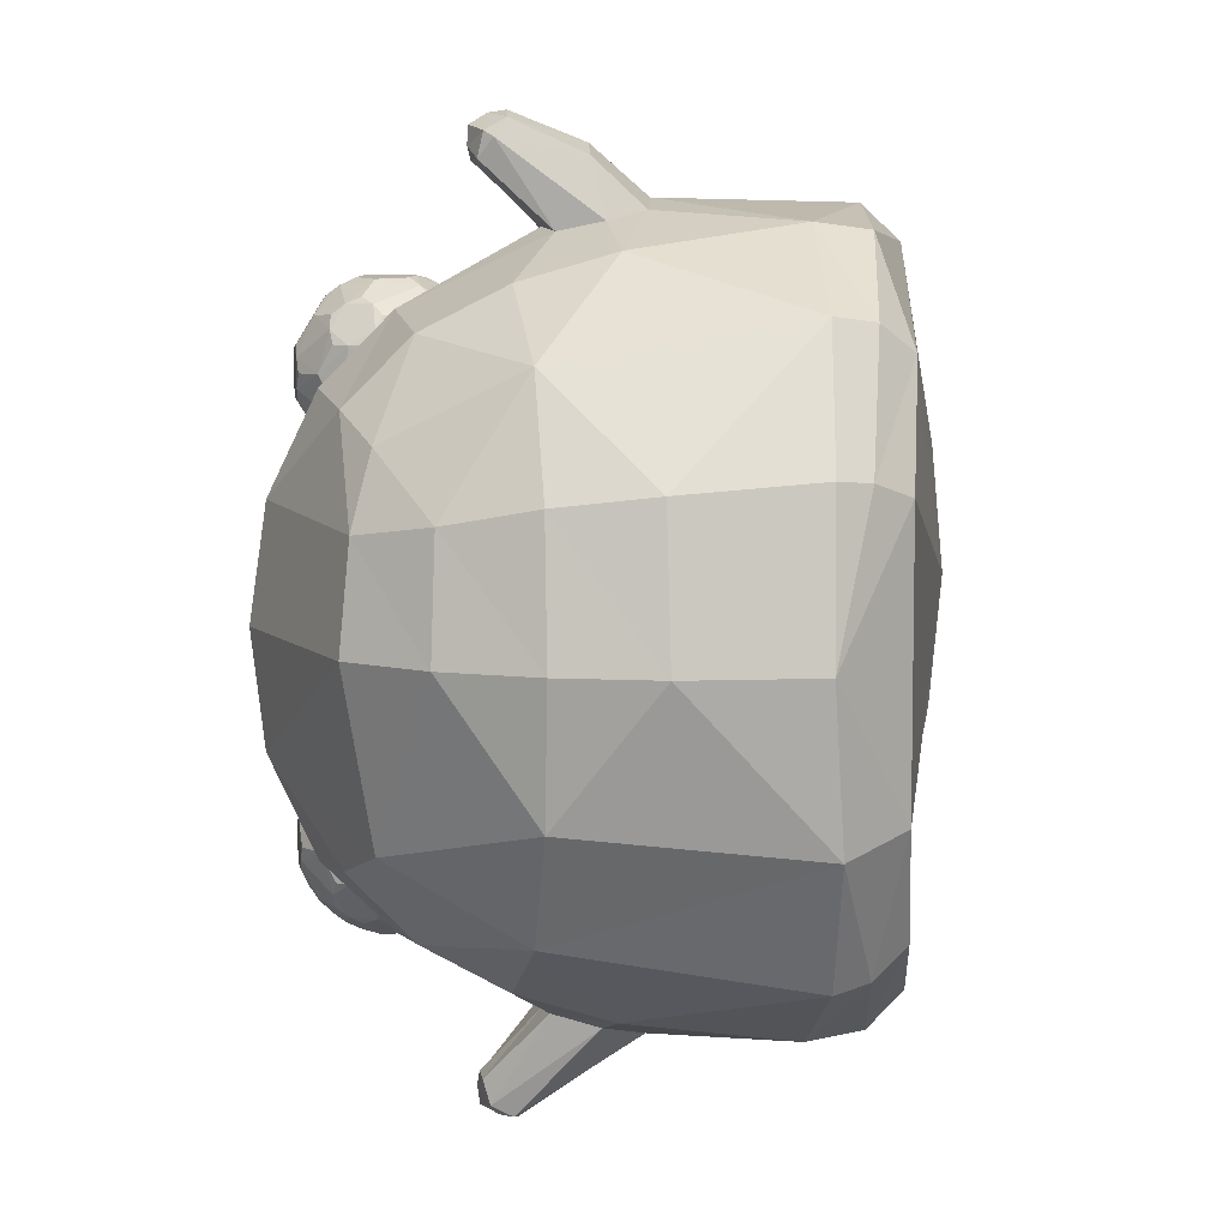
<metadata>
{"format":"obj","ext":"obj","renderer":"f3d","projection":"perspective","resolution":1024,"background":"white","views":[{"elev":7.4,"azim":-78.3,"up":"+Z"}]}
</metadata>
<code>
o Slime_Cube
v -1.434 1.017 -0.4327
v -0.8952 1.243 -1.012
v -0.5909 1.666 -0.9296
v -0.08606 1.546 -1.012
v -0.8276 0.945 -1.101
v -0.9389 1.508 -0.8709
v -0.2411 1.787 -0.8707
v 0.05815 1.259 -1.101
v 0.4519 1.781 -0.4312
v 0.2281 1.99 -0.3712
v -0.7173 2.03 -0.3677
v -0.3761 2.115 -0.3465
v 1.143 0.3586 -0.4972
v 1.04 0.2433 -0.4493
v 1.139 0.5837 -0.5074
v -0.05198 0.3547 -1.244
v -0.5387 0.2658 -1.161
v 0.4428 0.4312 -1.161
v -0.4712 0.1595 -1.051
v -0.6229 0.4334 -1.184
v 0.3531 0.709 -1.184
v 0.4157 0.3057 -1.051
v -1.274 0.2418 -0.5073
v -1.062 0.08717 -0.4493
v -1.041 0.2989 -0.9302
v -0.9444 0.2026 -0.9118
v -0.8402 0.1091 -0.8245
v -0.9825 1.714 -0.658
v -0.6766 1.883 -0.6986
v -0.3518 1.975 -0.6562
v 0.8212 0.7137 -0.9302
v 0.8671 0.4517 -0.9118
v -0.04949 2.1 -0.332
v -1.234 1.094 -0.7958
v 0.05863 1.891 -0.6862
v 0.2471 1.683 -0.7955
v 1.004 0.9656 -0.4941
v -1.175 1.561 -0.5694
v -0.4223 1.261 -1.174
v -0.5674 1.206 -1.156
v -0.5897 1.041 -1.186
v -0.4435 1.456 -1.383
v -0.4994 0.9287 -1.219
v -0.2662 1.282 -1.155
v -0.3069 0.9487 -1.257
v -0.1742 1.171 -1.185
v -0.1523 1.043 -1.219
v -0.5271 1.425 -1.382
v -0.4477 1.453 -1.487
v -0.5252 1.328 -1.496
v -0.3478 1.452 -1.382
v -0.4258 1.338 -1.523
v -0.3085 1.401 -1.441
v -0.3206 1.355 -1.497
v -0.3414 1.426 -1.465
v -0.437 1.393 -1.519
v -0.5337 1.399 -1.463
v -0.4492 1.462 -1.425
v -1.503 0.9944 0.002295
v -1.464 1.319 0.003301
v -1.435 1.016 0.4373
v -1.475 0.6712 0.000718
v -1.403 1.321 0.3803
v -1.403 0.6986 0.4731
v -0.899 1.23 1.014
v -0.5984 1.657 0.9337
v -0.08731 1.548 1.013
v -0.8282 0.933 1.103
v -0.9434 1.5 0.8748
v -0.2432 1.782 0.8759
v 0.05606 1.264 1.1
v 0.5175 1.814 0.004309
v 0.45 1.777 0.4384
v 0.2702 2.016 0.003821
v 0.22 1.972 0.3805
v -0.7354 2.069 0.007989
v -0.7237 2.016 0.3822
v -0.3821 2.102 0.3589
v 1.233 0.3254 0
v 1.143 0.3583 0.4972
v 1.239 0.5392 0
v 1.121 0.2094 0
v 1.04 0.2431 0.4493
v 1.14 0.5812 0.5074
v -0.05878 0.3656 1.244
v -0.5399 0.2662 1.161
v 0.4341 0.4526 1.161
v -0.03352 0.2446 1.128
v -0.6061 0.4333 1.184
v 0.3584 0.7026 1.184
v -1.342 0.2613 0.00014
v -1.185 0.1837 0.4972
v -1.262 0.2746 0.5074
v -1.061 0.08851 0.4493
v -1.334 1.612 0.003275
v -1.283 1.593 0.3401
v -1.025 0.3215 0.9302
v -0.9448 0.202 0.9118
v -0.8402 0.109 0.8245
v -0.9848 1.709 0.6627
v -0.6843 1.866 0.7055
v -0.3588 1.959 0.6626
v 0.8004 0.7549 0.9302
v 0.8606 0.4731 0.9118
v -0.05547 2.087 0.3405
v -1.235 1.09 0.7988
v 0.05638 1.886 0.6932
v 0.2498 1.689 0.8002
v 1.157 0.8435 0
v -1.177 1.559 0.5741
v -0.4328 1.256 1.172
v -0.5786 1.181 1.157
v -0.5881 1.029 1.187
v -0.4745 1.458 1.363
v -0.5048 0.9238 1.22
v -0.2727 1.285 1.154
v -0.3154 0.9547 1.257
v -0.1753 1.178 1.185
v -0.1506 1.05 1.219
v -0.5334 1.087 1.376
v -0.3895 1.124 1.415
v -0.5552 1.418 1.366
v -0.5723 1.363 1.428
v -0.4776 1.464 1.466
v -0.5428 1.33 1.485
v -0.3792 1.465 1.363
v -0.4437 1.356 1.51
v -0.3338 1.425 1.423
v -0.3402 1.381 1.482
v -0.3689 1.449 1.445
v -0.4604 1.41 1.502
v -0.5581 1.398 1.447
v -0.4807 1.467 1.405
v -0.08589 1.518 0.8219
v 0.05341 1.677 0.8251
v -0.1808 1.48 0.7887
v -0.1808 1.48 0.6812
v -0.08589 1.518 0.6479
v 0.07359 1.787 0.8257
v -0.1826 1.679 1.021
v -0.4341 1.578 0.8219
v -0.3362 1.617 0.5027
v -0.02205 1.747 0.5052
v 0.02431 1.824 0.912
v -0.2885 1.697 1.021
v -0.4814 1.62 0.7349
v -0.2885 1.697 0.449
v 0.02565 1.827 0.559
v -0.1806 2.004 0.9339
v -0.434 1.902 0.9117
v -0.4927 1.879 0.6452
v -0.2755 1.966 0.5027
v -0.08267 2.043 0.6812
v -0.2595 2.074 0.6812
v -0.1719 2.054 0.6274
v -0.1806 2.004 0.536
v -0.3544 2.036 0.6479
v -0.3617 1.978 0.561
v -0.434 1.902 0.5582
v -0.4131 2.012 0.7349
v -0.479 1.931 0.7349
v -0.4927 1.879 0.8247
v -0.3544 2.036 0.8219
v -0.3617 1.978 0.9089
v -0.2755 1.966 0.9671
v -0.2595 2.074 0.7887
v -0.1719 2.054 0.8424
v -0.08267 2.043 0.7887
v -0.006046 1.975 0.648
v -0.01864 1.919 0.5611
v -0.1041 1.936 0.5027
v -0.2577 1.874 0.449
v -0.3261 1.795 0.4534
v -0.4162 1.811 0.5044
v -0.5111 1.773 0.6452
v -0.5159 1.719 0.7349
v -0.5111 1.773 0.8247
v -0.4162 1.811 0.9654
v -0.3258 1.796 1.017
v -0.2575 1.875 1.021
v -0.104 1.936 0.9672
v -0.01863 1.919 0.909
v -0.006067 1.975 0.822
v -0.1518 1.856 0.449
v -0.1142 1.758 0.4534
v -0.1826 1.679 0.449
v -0.4638 1.731 0.5582
v -0.4214 1.635 0.561
v -0.4341 1.578 0.6479
v -0.4638 1.731 0.9117
v -0.4214 1.635 0.9089
v -0.3362 1.617 0.9671
v -0.1514 1.857 1.021
v -0.1142 1.758 1.016
v -0.02413 1.742 0.9654
v 0.04175 1.935 0.7352
v 0.0786 1.841 0.7361
v 0.07422 1.788 0.6465
v -0.004392 1.655 0.5589
v -0.07832 1.576 0.5611
v -0.1648 1.588 0.5027
v -0.2597 1.55 0.536
v -0.2685 1.499 0.6274
v -0.3576 1.51 0.6812
v -0.3576 1.51 0.7887
v -0.2685 1.499 0.8424
v -0.2597 1.55 0.9339
v 0.05477 1.68 0.6461
v 0.03949 1.624 0.7352
v -0.02723 1.541 0.7349
v -0.1648 1.588 0.9671
v -0.07862 1.575 0.9089
v -0.006325 1.651 0.9117
v -0.1334 1.494 0.8104
v 0.02674 1.658 0.869
v -0.1688 1.632 0.9983
v 0.07008 1.732 0.8231
v 0.02854 1.662 0.6018
v -0.1843 1.474 0.7349
v -0.3973 1.54 0.8104
v -0.1334 1.494 0.6594
v -0.3021 1.578 0.5182
v -0.01209 1.699 0.5265
v 0.05382 1.809 0.8694
v 0.02377 1.955 0.6884
v -0.2351 1.691 1.027
v -0.1225 1.896 0.9984
v -0.4637 1.599 0.7816
v -0.4417 1.768 0.9444
v -0.3175 1.658 0.4716
v -0.4926 1.747 0.601
v 0.003521 1.79 0.5263
v -0.2052 1.863 0.4427
v -0.1382 1.975 0.9517
v -0.4256 1.86 0.9444
v -0.508 1.827 0.6477
v -0.2716 1.922 0.4716
v -0.043 2.013 0.6594
v -0.2302 1.991 0.9516
v -0.256 2.08 0.7349
v -0.4667 1.896 0.8689
v -0.4667 1.896 0.601
v -0.2302 1.991 0.5182
v -0.2101 1.562 0.9516
v -0.05101 1.527 0.7816
v -0.01467 1.693 0.9444
v 0.07087 1.734 0.6488
v -0.05101 1.527 0.6883
v -0.3563 1.504 0.7349
v -0.3021 1.578 0.9516
v -0.2101 1.562 0.5182
v -0.3973 1.54 0.6594
v -0.1688 1.632 0.4716
v 0.02371 1.955 0.7817
v 0.05522 1.812 0.6021
v -0.2048 1.864 1.027
v 0.001495 1.786 0.9444
v -0.4926 1.747 0.8689
v -0.3175 1.658 0.9983
v -0.4417 1.768 0.5255
v -0.4637 1.599 0.6883
v -0.1228 1.896 0.4716
v -0.2351 1.691 0.4427
v -0.043 2.013 0.8104
v -0.2715 1.922 0.9983
v -0.508 1.827 0.8222
v -0.4256 1.86 0.5255
v -0.1382 1.975 0.5182
v -0.3069 2.059 0.8104
v -0.08404 2.05 0.7349
v -0.3893 2.026 0.7816
v -0.3893 2.026 0.6883
v -0.3069 2.059 0.6594
v -0.07969 1.532 -0.8056
v 0.05451 1.68 -0.8099
v -0.1717 1.5 -0.7713
v -0.1736 1.496 -0.6645
v -0.07965 1.532 -0.6316
v 0.07352 1.787 -0.8097
v -0.1802 1.684 -1.006
v -0.4254 1.598 -0.8046
v -0.3289 1.634 -0.486
v -0.01689 1.759 -0.4877
v 0.02521 1.826 -0.8971
v -0.2837 1.708 -1.005
v -0.4734 1.638 -0.718
v -0.2849 1.706 -0.4336
v 0.02994 1.837 -0.5418
v -0.4281 1.915 -0.8955
v -0.4878 1.89 -0.6294
v -0.2707 1.977 -0.4869
v -0.07916 2.051 -0.6659
v -0.2548 2.084 -0.6654
v -0.1752 2.016 -0.5199
v -0.3498 2.046 -0.6322
v -0.3571 1.988 -0.5453
v -0.4295 1.912 -0.5425
v -0.4084 2.023 -0.7192
v -0.4741 1.942 -0.7191
v -0.4867 1.892 -0.8085
v -0.3497 2.046 -0.8062
v -0.3567 1.989 -0.893
v -0.272 1.974 -0.9518
v -0.001503 1.986 -0.6322
v -0.01246 1.933 -0.5446
v -0.09743 1.951 -0.4862
v -0.2528 1.885 -0.4331
v -0.3219 1.804 -0.4379
v -0.4119 1.82 -0.4889
v -0.5044 1.788 -0.6287
v -0.508 1.737 -0.718
v -0.5047 1.787 -0.8083
v -0.4103 1.824 -0.9492
v -0.3218 1.805 -1.001
v -0.2555 1.879 -1.006
v -0.1029 1.939 -0.9527
v -0.1445 1.872 -0.4323
v -0.1053 1.778 -0.4361
v -0.1768 1.692 -0.4328
v -0.4572 1.746 -0.5417
v -0.4262 1.596 -0.631
v -0.4579 1.744 -0.8954
v -0.4154 1.649 -0.8926
v -0.3297 1.632 -0.9507
v -0.1506 1.858 -1.006
v -0.1131 1.761 -1.002
v -0.02287 1.745 -0.951
v 0.04502 1.942 -0.7195
v 0.0798 1.844 -0.7194
v 0.07673 1.794 -0.629
v 0.001283 1.668 -0.5414
v -0.06968 1.596 -0.5436
v -0.1586 1.602 -0.4864
v -0.2518 1.567 -0.9169
v 0.05856 1.689 -0.6289
v 0.04173 1.629 -0.7198
v -0.02341 1.55 -0.7195
v -0.1599 1.599 -0.9513
v -0.1256 1.512 -0.7935
v 0.02849 1.662 -0.8541
v -0.1655 1.639 -0.9831
v 0.07006 1.732 -0.8073
v 0.0336 1.673 -0.5843
v -0.1762 1.492 -0.7179
v -0.3885 1.56 -0.7932
v -0.126 1.511 -0.6427
v -0.2941 1.596 -0.5013
v -0.007231 1.71 -0.5087
v 0.05453 1.811 -0.854
v 0.02776 1.964 -0.6726
v -0.2319 1.698 -1.012
v -0.1217 1.898 -0.9839
v -0.4358 1.781 -0.9282
v -0.313 1.668 -0.4559
v -0.4855 1.764 -0.5843
v 0.008099 1.801 -0.509
v -0.1995 1.875 -0.4266
v -0.1365 1.979 -0.937
v -0.4202 1.872 -0.9283
v -0.5027 1.839 -0.6317
v -0.2667 1.933 -0.4557
v -0.03914 2.022 -0.644
v -0.2271 1.998 -0.9365
v -0.2513 2.09 -0.7192
v -0.4609 1.909 -0.8527
v -0.462 1.907 -0.5853
v -0.2252 2.002 -0.5024
v -0.2036 1.577 -0.9352
v -0.04646 1.537 -0.7659
v -0.01301 1.697 -0.9298
v 0.07373 1.74 -0.6314
v -0.0463 1.538 -0.6725
v -0.3465 1.526 -0.7173
v -0.2948 1.595 -0.9349
v -0.2041 1.576 -0.502
v -0.3885 1.56 -0.6421
v -0.1626 1.646 -0.4553
v 0.02697 1.962 -0.7663
v 0.05861 1.82 -0.5846
v -0.2036 1.866 -1.013
v 0.002657 1.788 -0.9299
v -0.3115 1.671 -0.9821
v -0.4373 1.778 -0.5099
v -0.4557 1.617 -0.6713
v -0.115 1.913 -0.4547
v -0.2309 1.7 -0.4271
v -0.04006 2.02 -0.7953
v -0.2687 1.928 -0.9833
v -0.5014 1.842 -0.8057
v -0.4212 1.87 -0.5098
v -0.1319 1.989 -0.5019
v -0.3022 2.07 -0.7947
v -0.08089 2.057 -0.7198
v -0.3847 2.037 -0.7659
v -0.3847 2.036 -0.6726
v -0.3023 2.07 -0.6437
v -0.2126 2.079 -0.7998
v -0.2564 1.54 -0.5606
v -0.2164 1.5 -0.6379
v 0.03852 1.736 -0.8814
v 0.001011 1.59 -0.8146
v -0.08337 1.661 -0.9683
v -0.2647 1.493 -0.7179
v -0.3482 1.566 -0.8713
v -0.3465 1.57 -0.564
v 0.05457 1.894 -0.8142
v -0.08102 2.012 -0.8731
v -0.2659 2.049 -0.8724
v -0.1632 2.089 -0.7193
f 116 71 67
f 118 129 119
f 123 122 112
f 100 101 77
f 9 35 10
f 33 35 30
f 9 10 72
f 11 30 29
f 79 14 13
f 50 41 57
f 32 15 13
f 17 27 26
f 26 20 17
f 18 31 32
f 46 54 53
f 50 45 43
f 108 71 103
f 42 48 39
f 42 58 48
f 56 57 49
f 42 51 58
f 55 56 49
f 101 100 66
f 50 56 52
f 58 55 49
f 55 51 53
f 56 54 52
f 54 55 53
f 58 57 48
f 5 41 43
f 6 2 34
f 38 34 1
f 60 96 95
f 88 86 99
f 72 75 73
f 73 107 108
f 23 26 24
f 77 102 78
f 79 83 82
f 22 14 82
f 88 94 82
f 81 80 79
f 106 69 110
f 84 104 80
f 40 57 41
f 89 98 86
f 87 103 90
f 61 63 59
f 16 45 47
f 92 97 93
f 92 99 98
f 53 44 46
f 117 120 115
f 116 128 118
f 78 12 76
f 111 112 122
f 114 122 133
f 132 131 124
f 114 133 126
f 131 130 124
f 121 125 120
f 132 123 125
f 125 127 131
f 133 130 126
f 130 128 126
f 131 127 129
f 129 128 130
f 132 133 122
f 105 75 74
f 103 73 108
f 37 31 36
f 19 16 22
f 102 107 105
f 45 54 47
f 129 127 121
f 84 81 109
f 29 3 28
f 115 68 89
f 106 61 64
f 62 1 23
f 113 120 123
f 112 66 65
f 83 80 104
f 63 61 106
f 34 2 5
f 68 106 97
f 32 14 22
f 119 85 90
f 92 93 91
f 23 34 25
f 7 35 4
f 38 11 28
f 81 79 13
f 91 64 62
f 31 21 8
f 3 39 40
f 70 66 67
f 66 111 116
f 116 118 71
f 66 116 67
f 108 107 67
f 107 70 67
f 118 128 129
f 112 113 123
f 123 132 122
f 77 76 96
f 76 95 96
f 96 110 100
f 77 96 100
f 9 36 35
f 30 12 33
f 33 10 35
f 35 7 30
f 74 72 10
f 72 109 37
f 9 72 37
f 11 12 30
f 79 82 14
f 50 43 41
f 32 31 15
f 17 19 27
f 26 25 20
f 18 21 31
f 46 47 54
f 50 52 45
f 67 71 108
f 71 90 103
f 48 40 39
f 39 44 51
f 51 42 39
f 56 50 57
f 55 54 56
f 69 66 100
f 66 70 102
f 101 66 102
f 58 51 55
f 58 49 57
f 43 45 20
f 45 16 20
f 16 17 20
f 20 5 43
f 34 38 6
f 38 28 6
f 59 60 1
f 60 95 38
f 1 60 38
f 60 63 96
f 85 86 88
f 86 98 99
f 72 74 75
f 73 75 107
f 25 26 23
f 26 27 24
f 77 101 102
f 79 80 83
f 94 24 82
f 24 27 19
f 82 24 22
f 19 22 24
f 82 83 88
f 88 99 94
f 81 84 80
f 65 69 106
f 69 100 110
f 84 103 104
f 40 48 57
f 89 97 98
f 87 104 103
f 60 59 63
f 59 62 61
f 62 64 61
f 47 46 8
f 8 21 47
f 21 18 16
f 47 21 16
f 92 98 97
f 92 94 99
f 53 51 44
f 117 121 120
f 116 126 128
f 78 105 12
f 105 33 12
f 12 11 76
f 76 77 78
f 122 114 111
f 114 126 111
f 126 116 111
f 132 125 131
f 131 129 130
f 121 127 125
f 133 124 130
f 132 124 133
f 10 33 74
f 33 105 74
f 103 84 73
f 36 9 37
f 37 15 31
f 17 16 19
f 16 18 22
f 105 78 102
f 102 70 107
f 107 75 105
f 45 52 54
f 117 119 121
f 119 129 121
f 72 73 109
f 73 84 109
f 29 30 3
f 30 7 3
f 3 6 28
f 86 85 89
f 85 117 89
f 115 113 68
f 117 115 89
f 64 93 97
f 97 106 64
f 23 91 62
f 62 59 1
f 115 120 113
f 120 125 123
f 112 111 66
f 66 69 65
f 65 68 112
f 68 113 112
f 85 88 87
f 88 83 87
f 87 83 104
f 106 110 63
f 110 96 63
f 5 20 25
f 25 34 5
f 97 89 68
f 68 65 106
f 22 18 32
f 32 13 14
f 90 71 119
f 71 118 119
f 119 117 85
f 85 87 90
f 91 23 24
f 24 94 91
f 94 92 91
f 23 1 34
f 4 8 44
f 8 46 44
f 44 39 3
f 35 36 4
f 44 3 4
f 3 7 4
f 38 95 11
f 95 76 11
f 11 29 28
f 13 15 81
f 15 37 109
f 81 15 109
f 91 93 64
f 4 36 8
f 36 31 8
f 40 41 5
f 5 2 40
f 2 6 3
f 40 2 3
f 366 360 355
f 406 284 316
f 312 322 281
f 388 314 359
f 232 185 262
f 359 289 302
f 332 348 377
f 364 409 397
f 357 308 386
f 185 223 253
f 375 377 386
f 248 200 218
f 347 405 398
f 262 170 232
f 387 406 407
f 293 292 409
f 214 221 248
f 269 163 164
f 240 167 270
f 188 222 252
f 395 299 366
f 372 336 343
f 217 224 257
f 238 169 170
f 293 367 294
f 206 214 244
f 255 170 225
f 318 357 386
f 164 235 265
f 220 261 252
f 233 184 185
f 176 228 258
f 230 263 253
f 296 395 366
f 261 176 231
f 350 305 379
f 218 209 248
f 271 160 161
f 237 173 267
f 250 191 220
f 273 155 243
f 227 194 257
f 231 187 188
f 214 212 244
f 243 158 273
f 266 161 236
f 272 158 242
f 264 167 234
f 269 240 273
f 217 209 247
f 268 155 238
f 219 206 249
f 348 283 318
f 237 243 268
f 221 203 251
f 241 164 271
f 236 242 267
f 235 266 258
f 394 302 365
f 245 209 215
f 329 350 379
f 239 167 269
f 390 308 361
f 229 190 191
f 173 230 260
f 249 203 219
f 270 155 240
f 230 188 260
f 216 211 212
f 239 265 256
f 242 161 272
f 236 175 176
f 225 270 264
f 301 392 408
f 232 255 247
f 385 318 356
f 222 203 252
f 263 173 233
f 220 205 206
f 228 191 258
f 244 216 226
f 389 311 360
f 200 221 251
f 246 194 216
f 158 237 267
f 343 332 372
f 396 296 367
f 225 197 255
f 399 344 277
f 305 362 391
f 401 340 275
f 406 378 328
f 342 279 329
f 399 277 346
f 282 320 321
f 368 339 276
f 361 296 390
f 234 182 264
f 356 288 305
f 323 404 281
f 365 299 394
f 367 357 385
f 346 278 332
f 256 179 226
f 326 352 381
f 394 395 396
f 259 179 229
f 226 194 256
f 341 368 374
f 215 212 245
f 235 179 265
f 389 365 359
f 344 369 372
f 286 281 345
f 353 314 382
f 381 284 400
f 355 311 384
f 360 299 389
f 323 353 382
f 373 404 403
f 326 402 280
f 380 326 351
f 223 199 200
f 371 336 342
f 387 397 393
f 257 182 227
f 352 380 388
f 354 287 308
f 393 362 350
f 197 217 247
f 343 371 379
f 363 397 358
f 254 182 224
f 402 401 274
f 351 314 380
f 399 398 373
f 370 340 401
f 224 197 254
f 383 309 390
f 390 297 366
f 366 290 360
f 360 310 355
f 355 320 383
f 383 390 355
f 390 366 355
f 358 407 316
f 407 406 316
f 406 349 284
f 284 381 316
f 381 352 316
f 322 323 281
f 281 286 312
f 286 311 312
f 315 314 388
f 314 313 359
f 143 185 232
f 185 184 262
f 302 303 388
f 388 359 302
f 377 333 332
f 332 331 348
f 408 392 397
f 392 364 397
f 307 308 357
f 308 287 386
f 253 186 185
f 185 143 223
f 375 333 377
f 377 319 386
f 386 287 354
f 354 375 386
f 138 200 248
f 200 199 218
f 398 375 347
f 375 354 347
f 354 282 347
f 171 170 262
f 170 148 232
f 387 378 406
f 391 362 292
f 292 393 409
f 409 364 293
f 293 294 292
f 294 391 292
f 248 210 245
f 245 134 214
f 214 136 219
f 219 137 221
f 221 138 248
f 248 245 214
f 214 219 221
f 164 165 239
f 239 269 164
f 166 167 240
f 167 168 270
f 252 189 188
f 188 142 222
f 298 299 395
f 299 290 366
f 337 336 372
f 336 335 343
f 257 195 246
f 246 213 215
f 215 135 217
f 217 139 224
f 224 144 257
f 257 246 215
f 215 217 257
f 170 171 268
f 268 238 170
f 293 396 367
f 244 207 206
f 206 136 214
f 148 170 255
f 170 169 225
f 386 319 318
f 318 317 357
f 265 165 164
f 164 150 235
f 252 204 249
f 249 205 220
f 220 141 228
f 228 146 261
f 261 189 252
f 252 249 220
f 220 228 261
f 185 186 263
f 263 233 185
f 258 177 176
f 176 146 228
f 251 202 222
f 222 142 230
f 230 147 263
f 263 186 253
f 253 201 251
f 251 222 253
f 222 230 253
f 366 297 296
f 296 295 395
f 146 176 261
f 176 175 231
f 304 305 350
f 305 288 379
f 208 209 218
f 209 210 248
f 161 162 241
f 241 271 161
f 172 173 237
f 173 174 267
f 192 191 250
f 191 141 220
f 154 155 273
f 155 156 243
f 193 194 227
f 194 195 257
f 188 189 261
f 261 231 188
f 134 212 214
f 212 211 244
f 152 158 243
f 158 157 273
f 162 161 266
f 161 151 236
f 157 158 272
f 158 159 242
f 168 167 264
f 167 149 234
f 272 160 271
f 271 163 269
f 269 166 240
f 240 154 273
f 273 157 272
f 272 271 273
f 271 269 273
f 135 209 217
f 209 208 247
f 156 155 268
f 155 153 238
f 136 206 219
f 206 205 249
f 318 319 377
f 377 348 318
f 262 184 233
f 233 172 237
f 237 152 243
f 243 156 268
f 268 171 262
f 262 233 268
f 233 237 268
f 137 203 221
f 203 202 251
f 150 164 241
f 164 163 271
f 260 187 231
f 231 175 236
f 236 151 242
f 242 159 267
f 267 174 260
f 260 231 267
f 231 236 267
f 258 190 229
f 229 178 235
f 235 150 241
f 241 162 266
f 266 177 258
f 258 229 235
f 235 241 266
f 301 302 394
f 302 289 365
f 210 209 245
f 209 135 215
f 379 330 329
f 329 328 350
f 149 167 239
f 167 166 269
f 309 308 390
f 308 307 361
f 191 192 259
f 259 229 191
f 260 174 173
f 173 147 230
f 204 203 249
f 203 137 219
f 153 155 270
f 155 154 240
f 142 188 230
f 188 187 260
f 212 213 246
f 246 216 212
f 227 181 234
f 234 149 239
f 239 165 265
f 265 180 256
f 256 193 227
f 227 234 256
f 234 239 256
f 151 161 242
f 161 160 272
f 176 177 266
f 266 236 176
f 264 183 254
f 254 196 225
f 225 169 238
f 238 153 270
f 270 168 264
f 264 254 225
f 225 238 270
f 363 303 408
f 303 302 408
f 302 301 408
f 247 208 218
f 218 199 223
f 223 143 232
f 232 148 255
f 255 198 247
f 247 218 223
f 223 232 247
f 317 318 385
f 318 283 356
f 202 203 222
f 203 204 252
f 147 173 263
f 173 172 233
f 206 207 250
f 250 220 206
f 141 191 228
f 191 190 258
f 259 192 250
f 250 207 244
f 244 211 216
f 216 140 226
f 226 145 259
f 259 250 226
f 250 244 226
f 312 311 389
f 311 310 360
f 251 201 200
f 200 138 221
f 195 194 246
f 194 140 216
f 267 159 158
f 158 152 237
f 331 332 343
f 332 278 372
f 295 296 396
f 296 291 367
f 196 197 225
f 197 198 255
f 399 403 344
f 391 306 305
f 305 304 362
f 275 336 401
f 336 337 401
f 337 369 401
f 328 329 406
f 329 279 406
f 279 349 406
f 329 330 371
f 371 342 329
f 375 398 346
f 398 399 346
f 282 354 383
f 320 355 384
f 282 383 320
f 405 347 282
f 321 376 405
f 320 384 321
f 405 282 321
f 344 403 276
f 403 404 334
f 276 403 334
f 404 374 334
f 334 368 276
f 291 296 361
f 296 297 390
f 181 182 234
f 182 183 264
f 305 306 385
f 385 356 305
f 323 324 404
f 324 374 404
f 404 345 281
f 300 299 365
f 299 298 394
f 385 306 391
f 391 294 367
f 367 291 361
f 361 307 357
f 357 317 385
f 385 391 367
f 367 361 357
f 332 333 375
f 375 346 332
f 180 179 256
f 179 145 226
f 381 327 326
f 326 325 352
f 392 301 394
f 394 298 395
f 395 295 396
f 396 293 364
f 364 392 396
f 392 394 396
f 145 179 259
f 179 178 229
f 140 194 226
f 194 193 256
f 374 324 382
f 382 285 351
f 351 280 341
f 341 338 368
f 368 334 374
f 374 382 351
f 351 341 374
f 213 212 215
f 212 134 245
f 178 179 235
f 179 180 265
f 353 322 312
f 312 389 353
f 389 300 365
f 365 289 359
f 389 359 353
f 359 313 353
f 372 278 346
f 346 277 344
f 344 276 339
f 339 274 369
f 369 337 372
f 372 346 344
f 344 339 369
f 345 373 384
f 373 376 384
f 376 321 384
f 384 286 345
f 313 314 353
f 314 285 382
f 349 279 400
f 279 342 400
f 342 275 400
f 275 340 400
f 400 370 327
f 284 349 400
f 327 381 400
f 310 311 355
f 311 286 384
f 290 299 360
f 299 300 389
f 382 324 323
f 323 322 353
f 373 345 404
f 326 327 402
f 327 370 402
f 402 341 280
f 325 326 380
f 326 280 351
f 200 201 253
f 253 223 200
f 335 336 371
f 336 275 342
f 407 397 387
f 397 409 393
f 144 182 257
f 182 181 227
f 358 316 352
f 352 325 380
f 380 315 388
f 388 303 363
f 363 358 388
f 358 352 388
f 308 309 383
f 383 354 308
f 378 387 393
f 393 292 362
f 362 304 350
f 350 328 378
f 378 393 350
f 247 198 197
f 197 139 217
f 379 288 356
f 356 283 348
f 348 331 343
f 343 335 371
f 371 330 379
f 379 356 348
f 348 343 379
f 408 397 363
f 397 407 358
f 183 182 254
f 182 144 224
f 274 339 338
f 339 368 338
f 338 341 402
f 401 369 274
f 338 402 274
f 285 314 351
f 314 315 380
f 405 376 398
f 376 373 398
f 373 403 399
f 401 402 370
f 370 400 340
f 139 197 224
f 197 196 254

</code>
